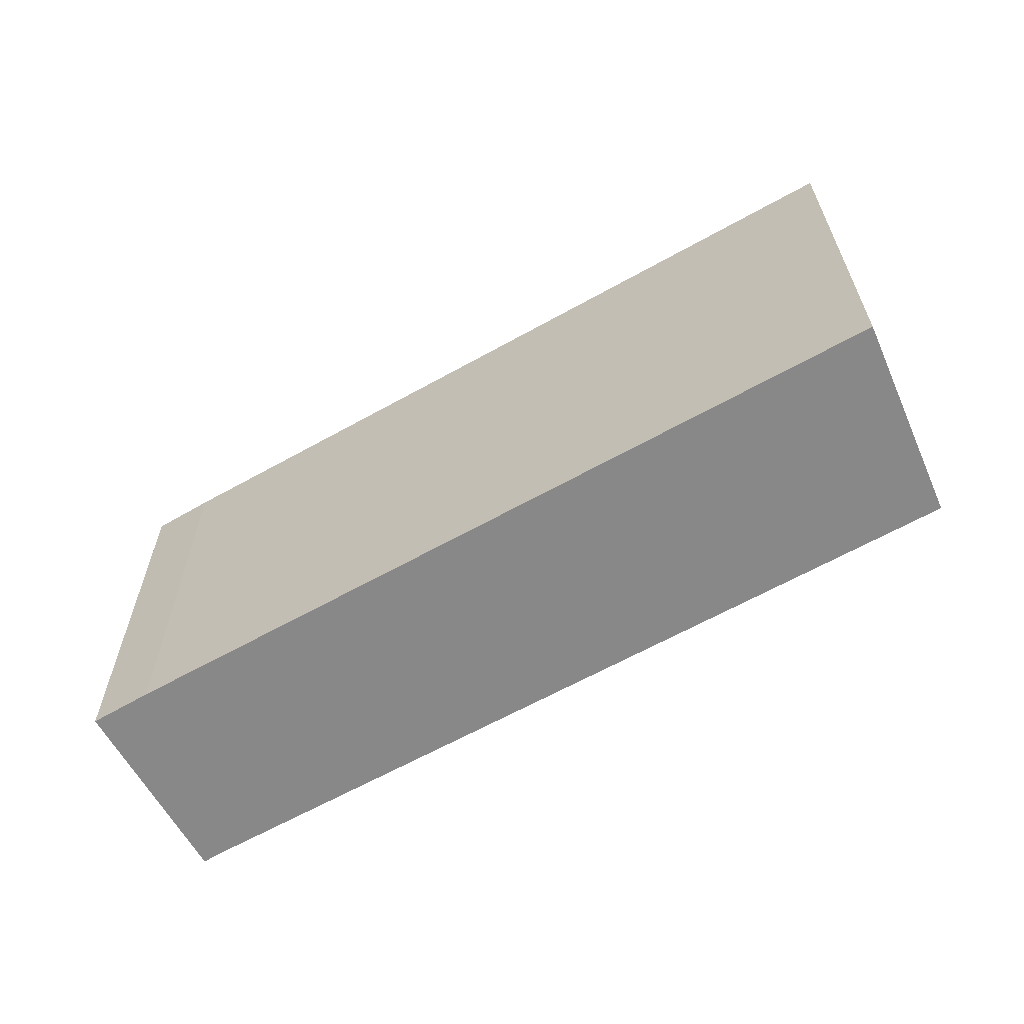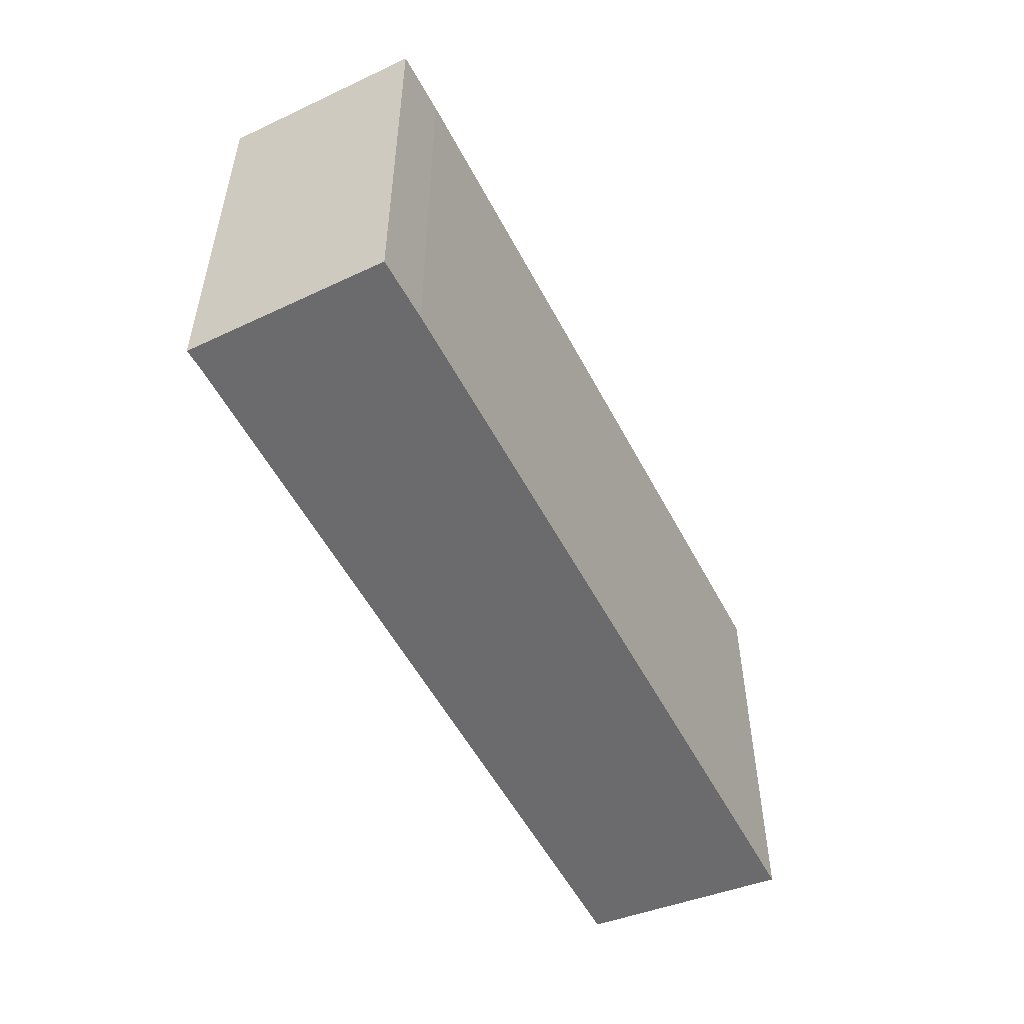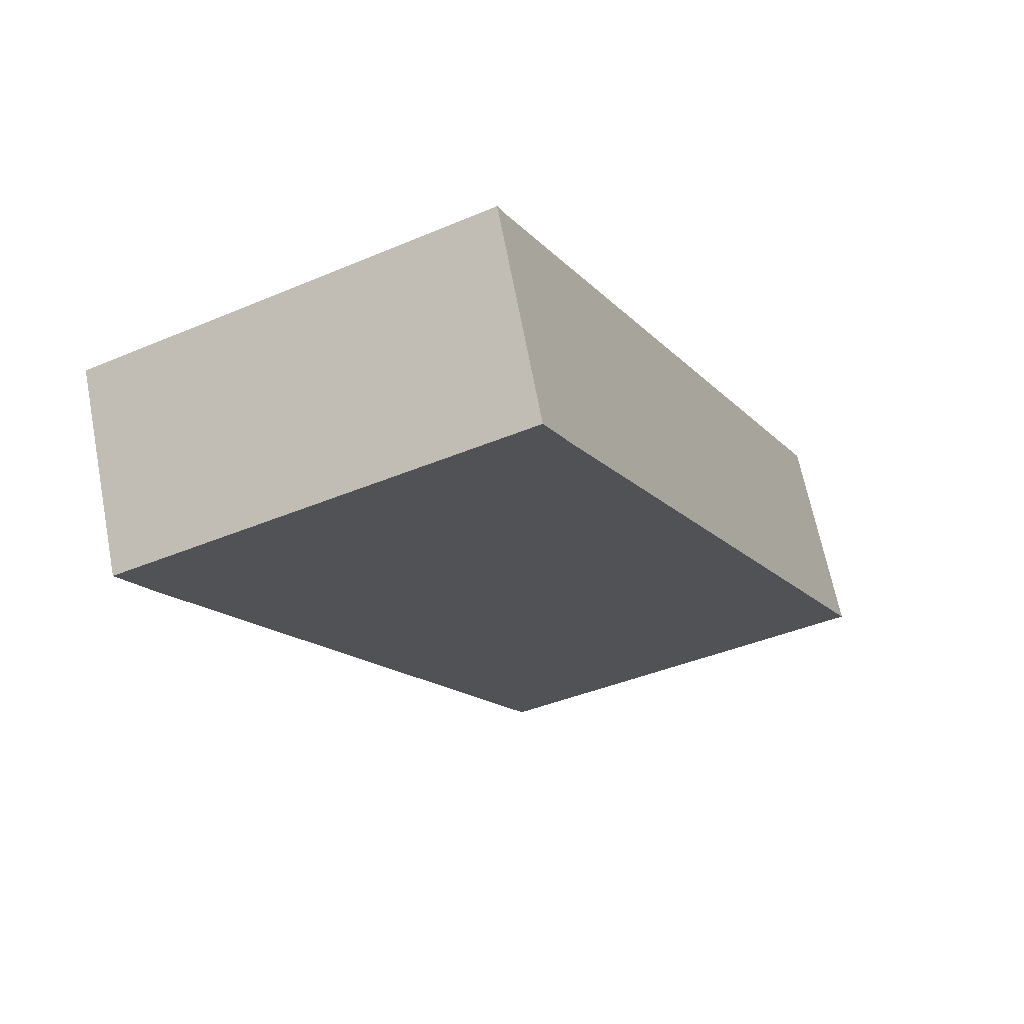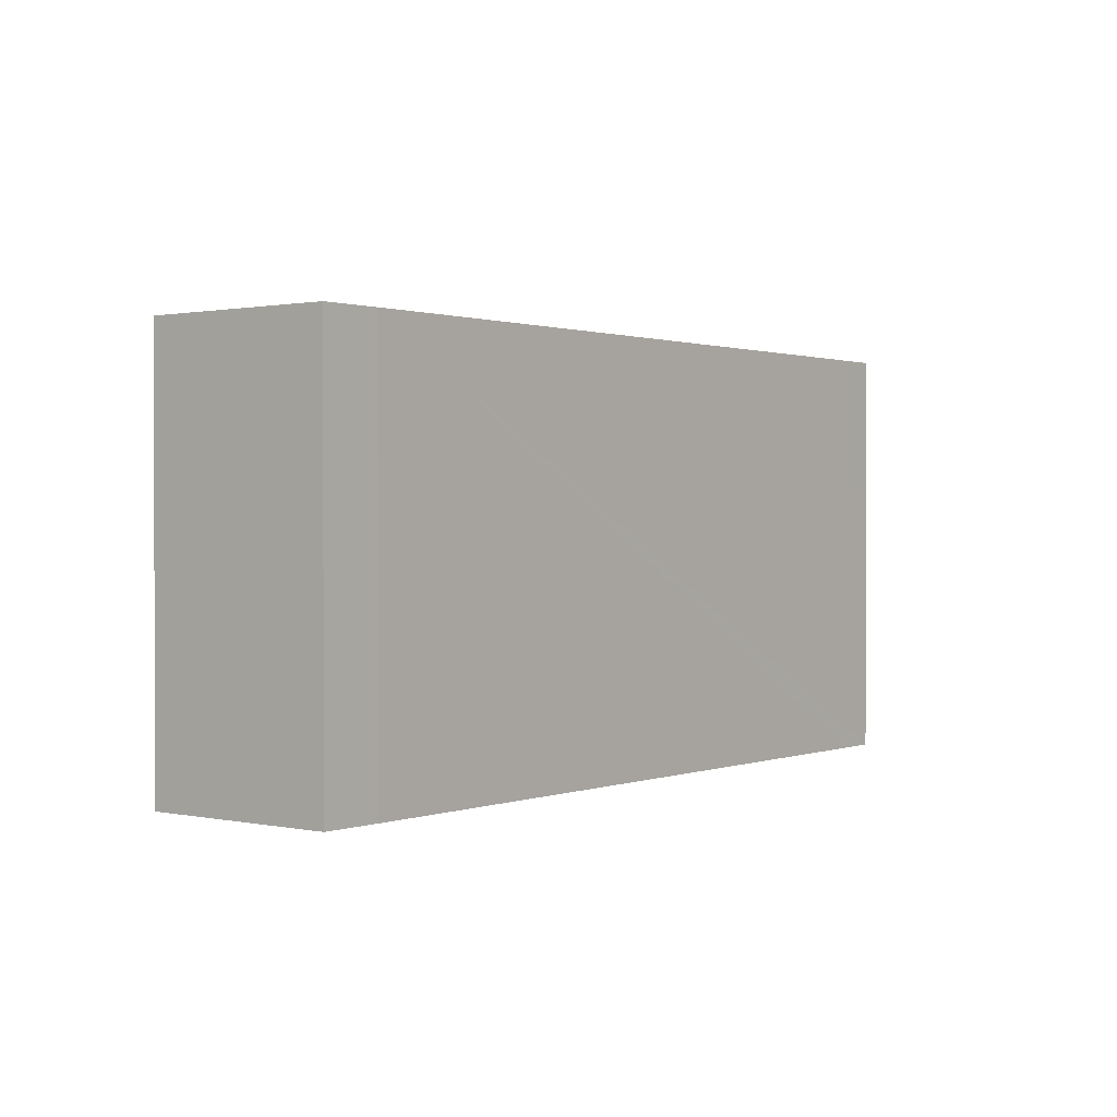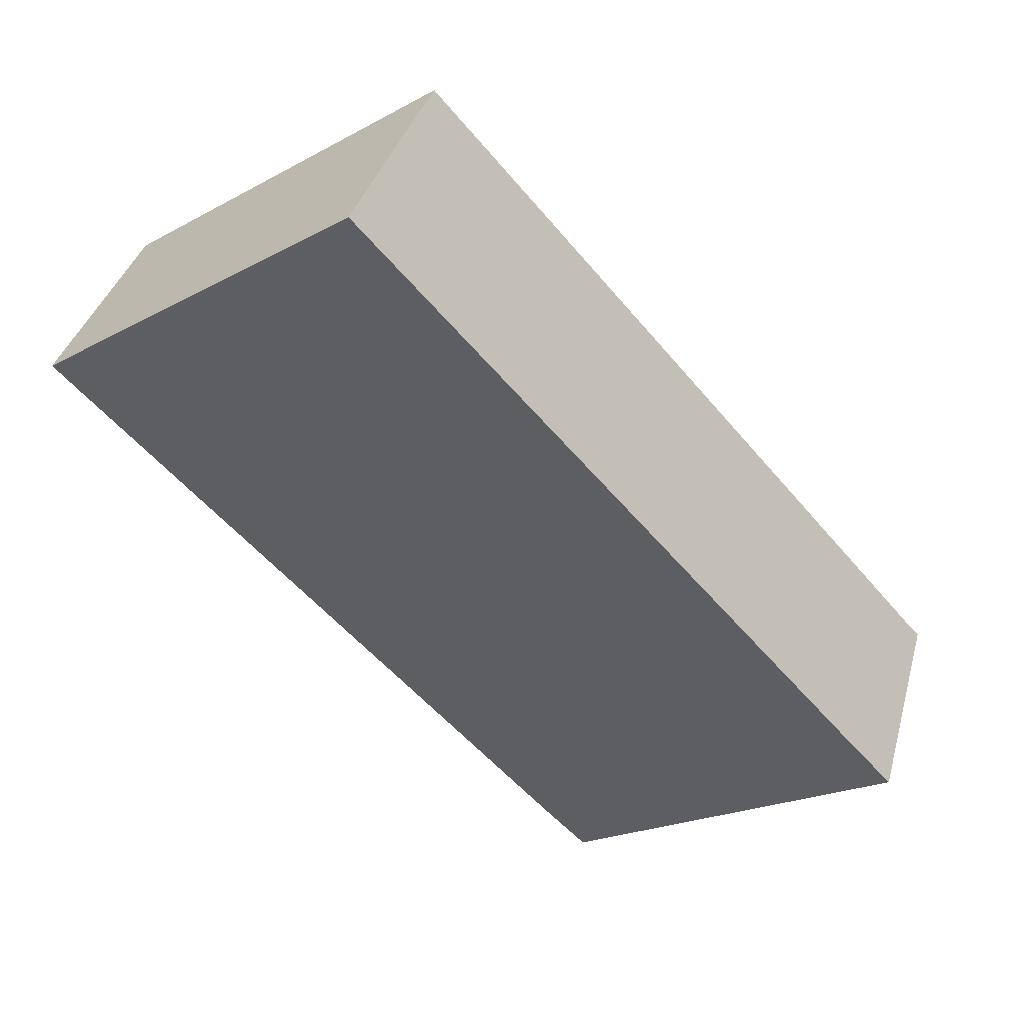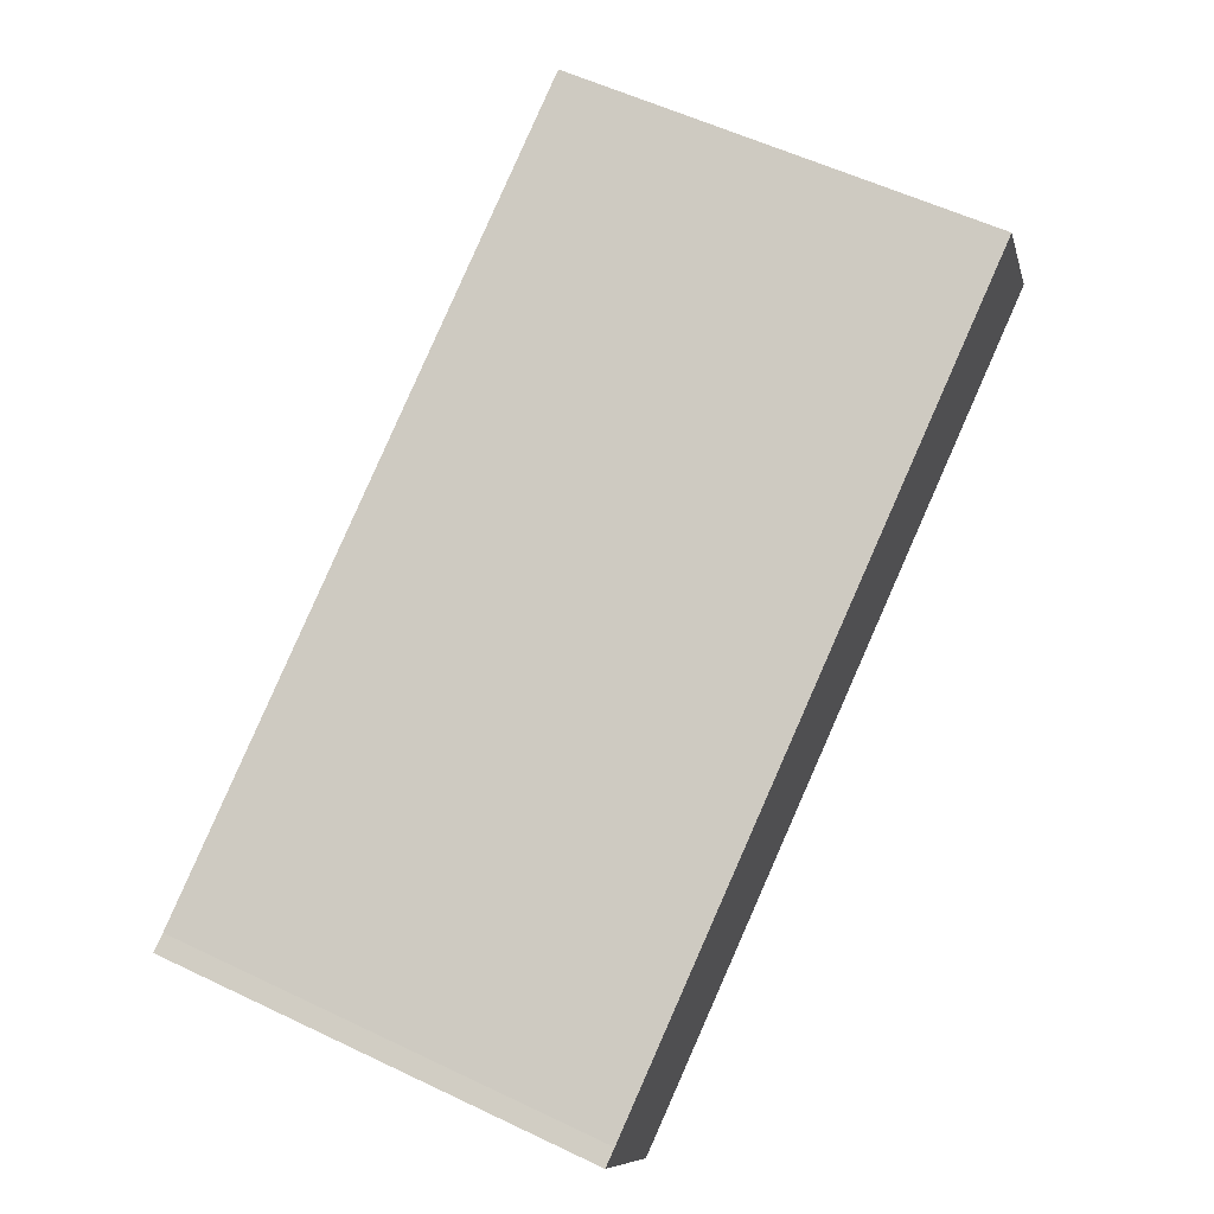
<metadata>
{"format":"obj","ext":"obj","renderer":"f3d","projection":"perspective","resolution":1024,"background":"white","views":[{"elev":-62.9,"azim":-126.8,"up":"+Y"},{"elev":-53.5,"azim":140.7,"up":"+Y"},{"elev":-40.6,"azim":117.5,"up":"+Z"},{"elev":1.0,"azim":151.6,"up":"+Y"},{"elev":-21.8,"azim":-47.3,"up":"+Z"},{"elev":57.9,"azim":116.2,"up":"+Z"}]}
</metadata>
<code>
v  4.379 18.62 7.678
v  1.652 18.62 -0.729
v  0 18.62 1.14e-15
v  32.03 18.62 -14
v  37.36 18.62 -6.749
v  33.94 18.62 -14.79
v  34.58 18.62 -15.05
v  37.31 18.62 -8.873
v  38.12 18.62 -7.037
v  0 0 0
v  1.652 4.464e-17 -0.729
v  32.03 8.571e-16 -14
v  4.379 -4.701e-16 7.678
v  37.36 4.133e-16 -6.749
v  38.12 4.309e-16 -7.037
v  34.58 9.219e-16 -15.05
v  37.31 5.433e-16 -8.873
v  33.94 9.056e-16 -14.79
g defaultobject
f 1 2 3
f 2 1 4
f 4 1 5
f 4 5 6
f 6 5 7
f 7 5 8
f 8 5 9
f 2 10 3
f 10 2 4
f 10 4 11
f 11 4 12
f 12 4 6
f 10 1 3
f 1 10 13
f 13 5 1
f 5 13 14
f 15 5 14
f 15 9 5
f 15 8 9
f 8 15 7
f 7 15 16
f 16 15 17
f 16 6 7
f 6 16 18
f 6 18 12
f 17 18 16
f 18 17 15
f 18 15 14
f 18 14 12
f 12 14 13
f 12 13 11
f 11 13 10

</code>
